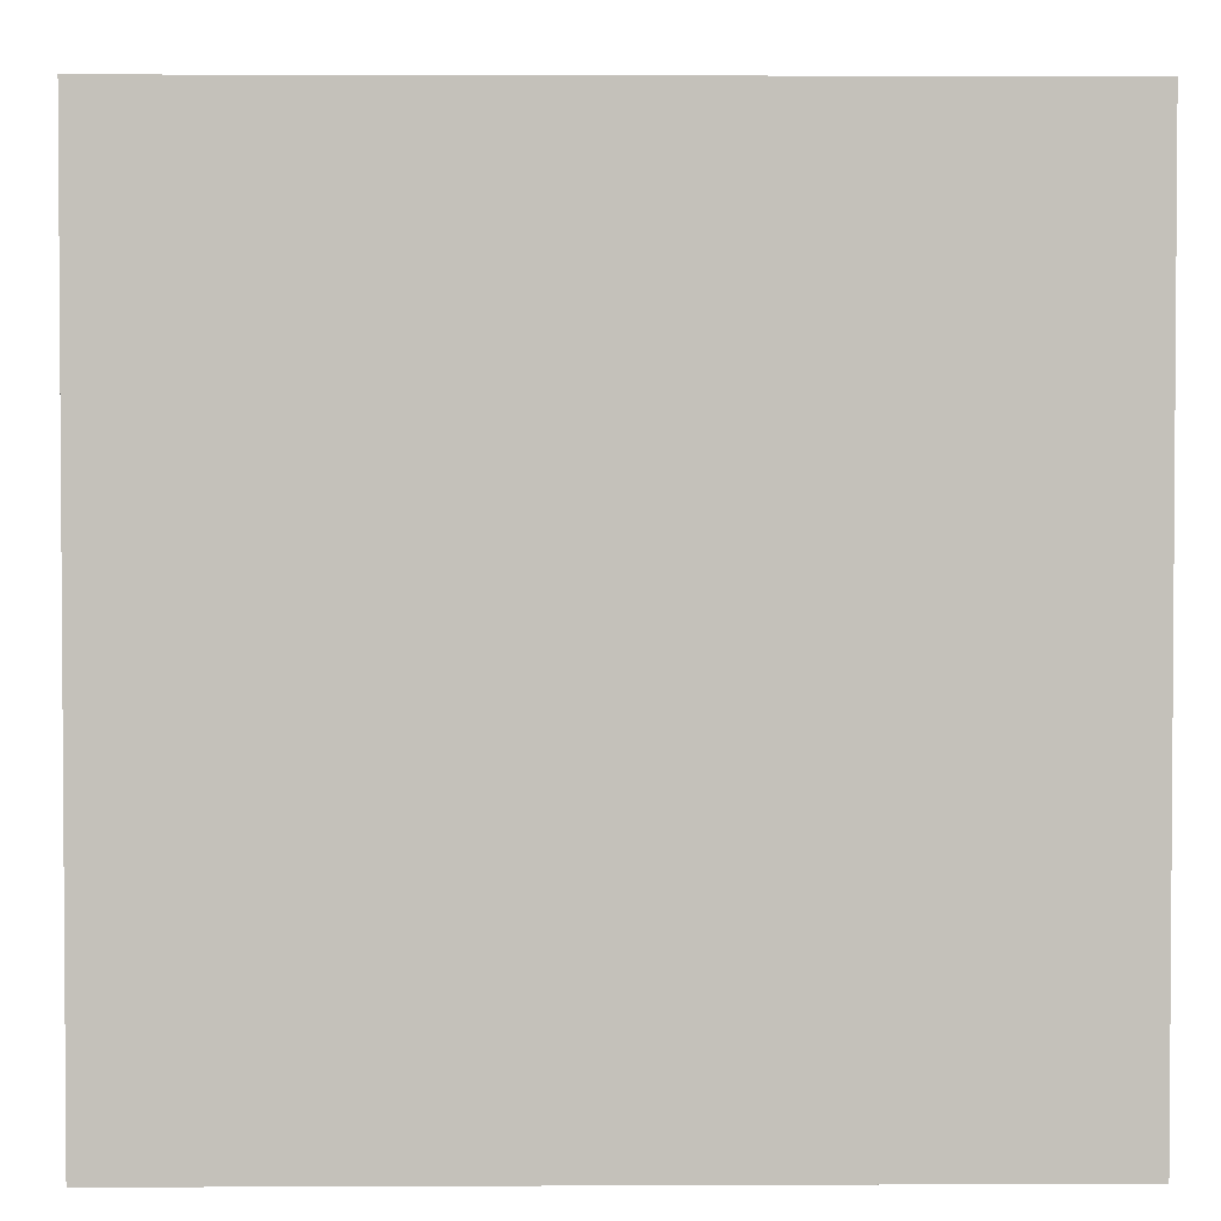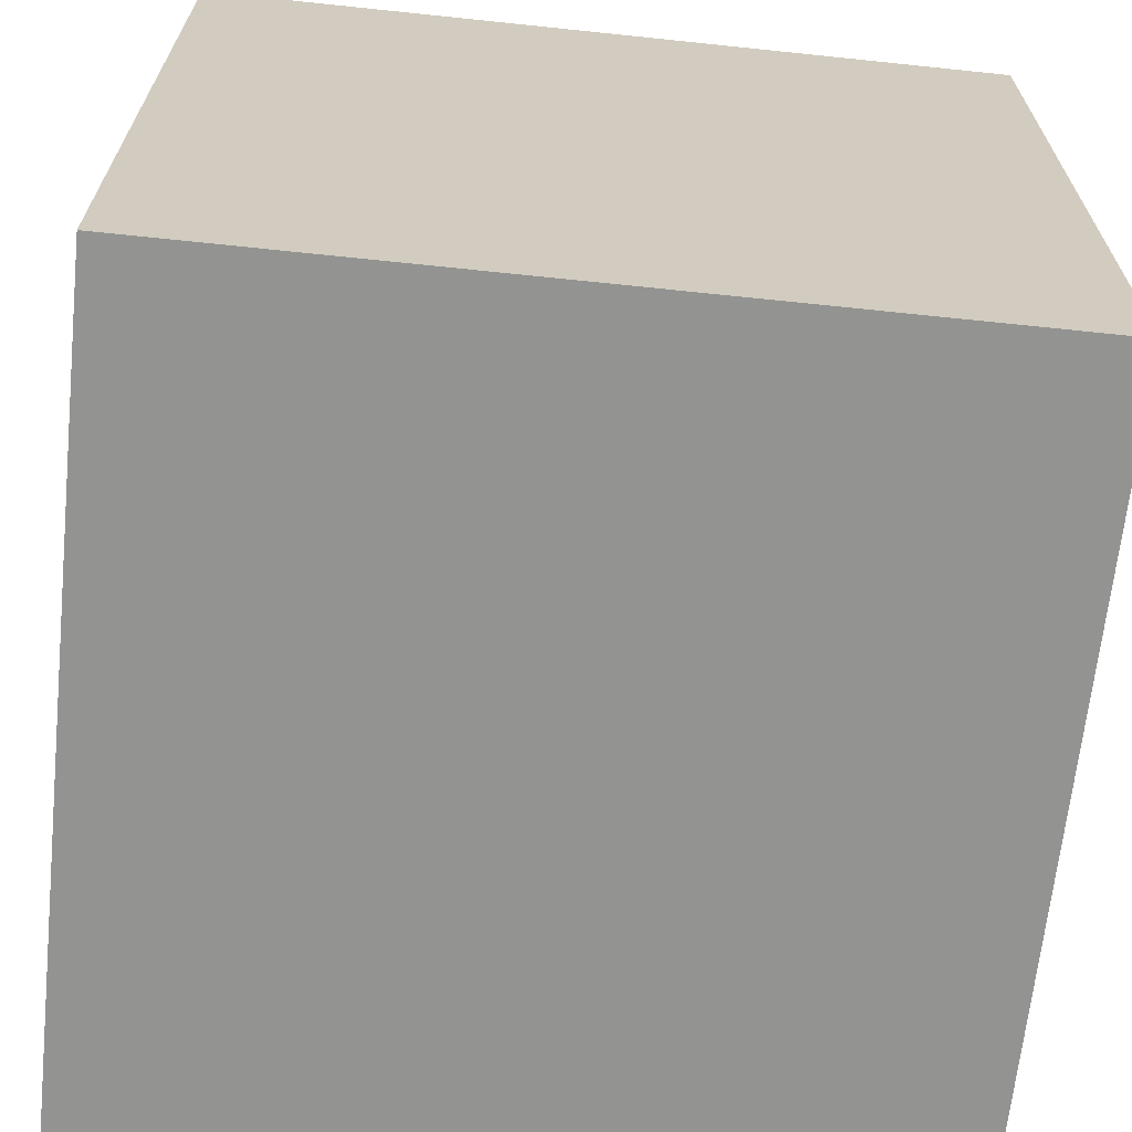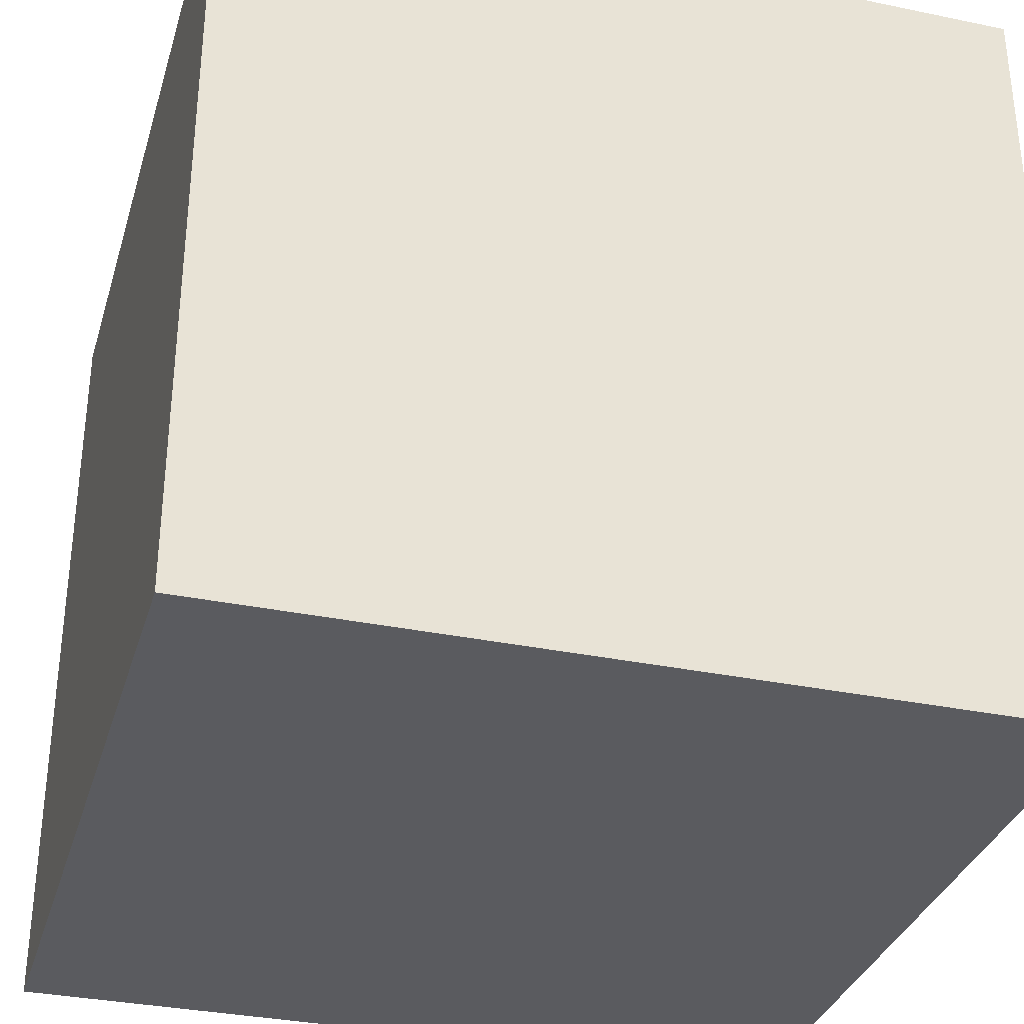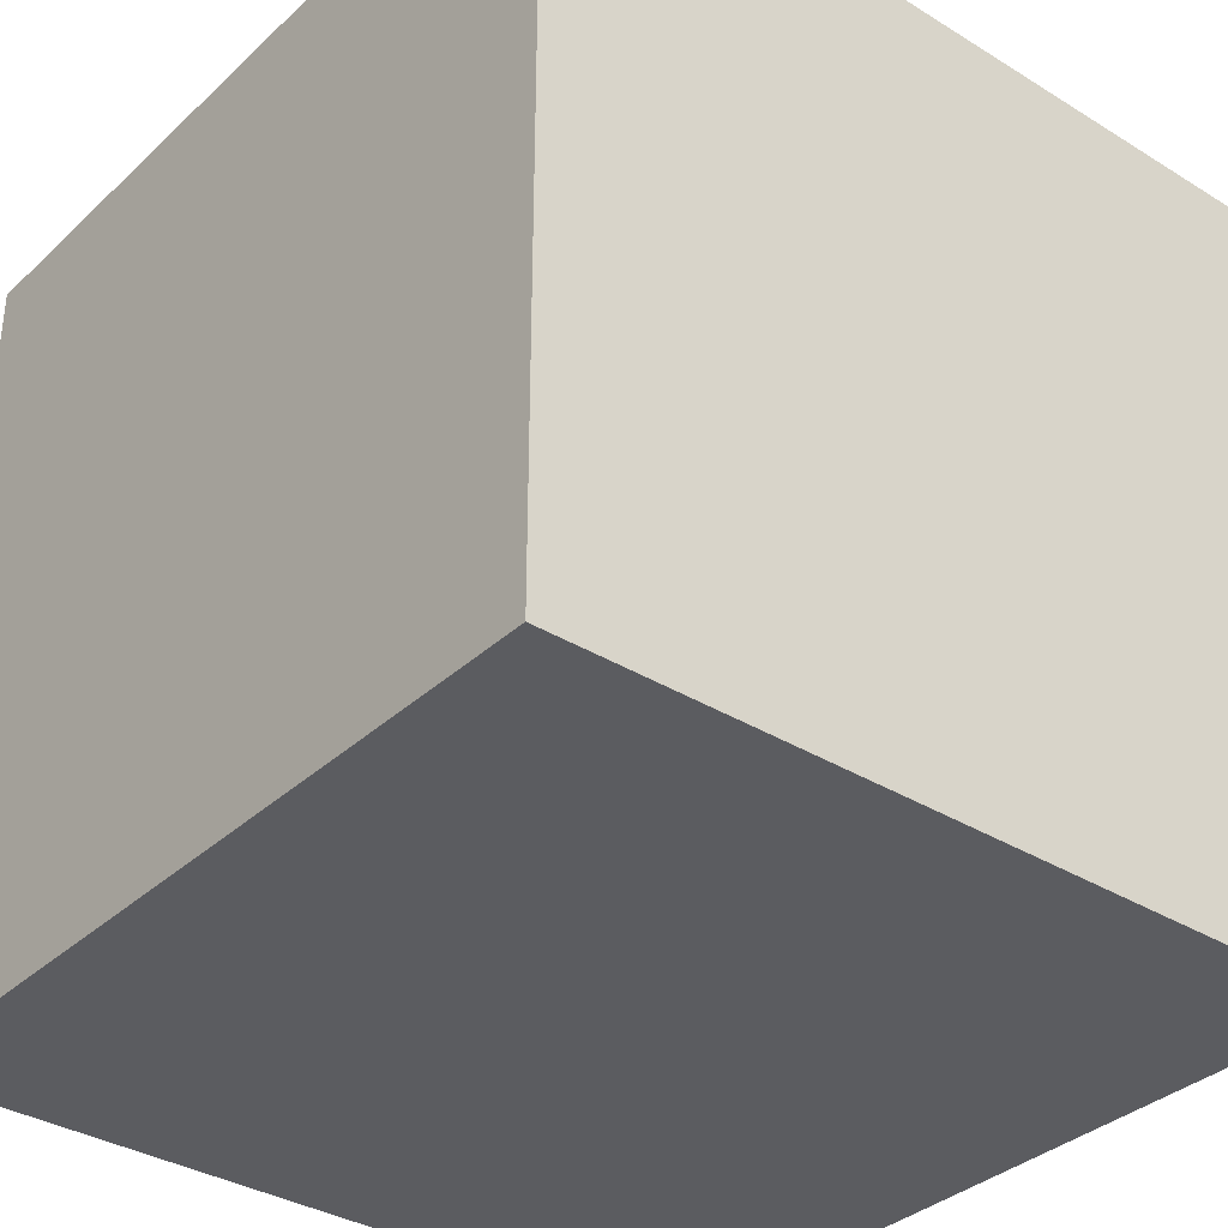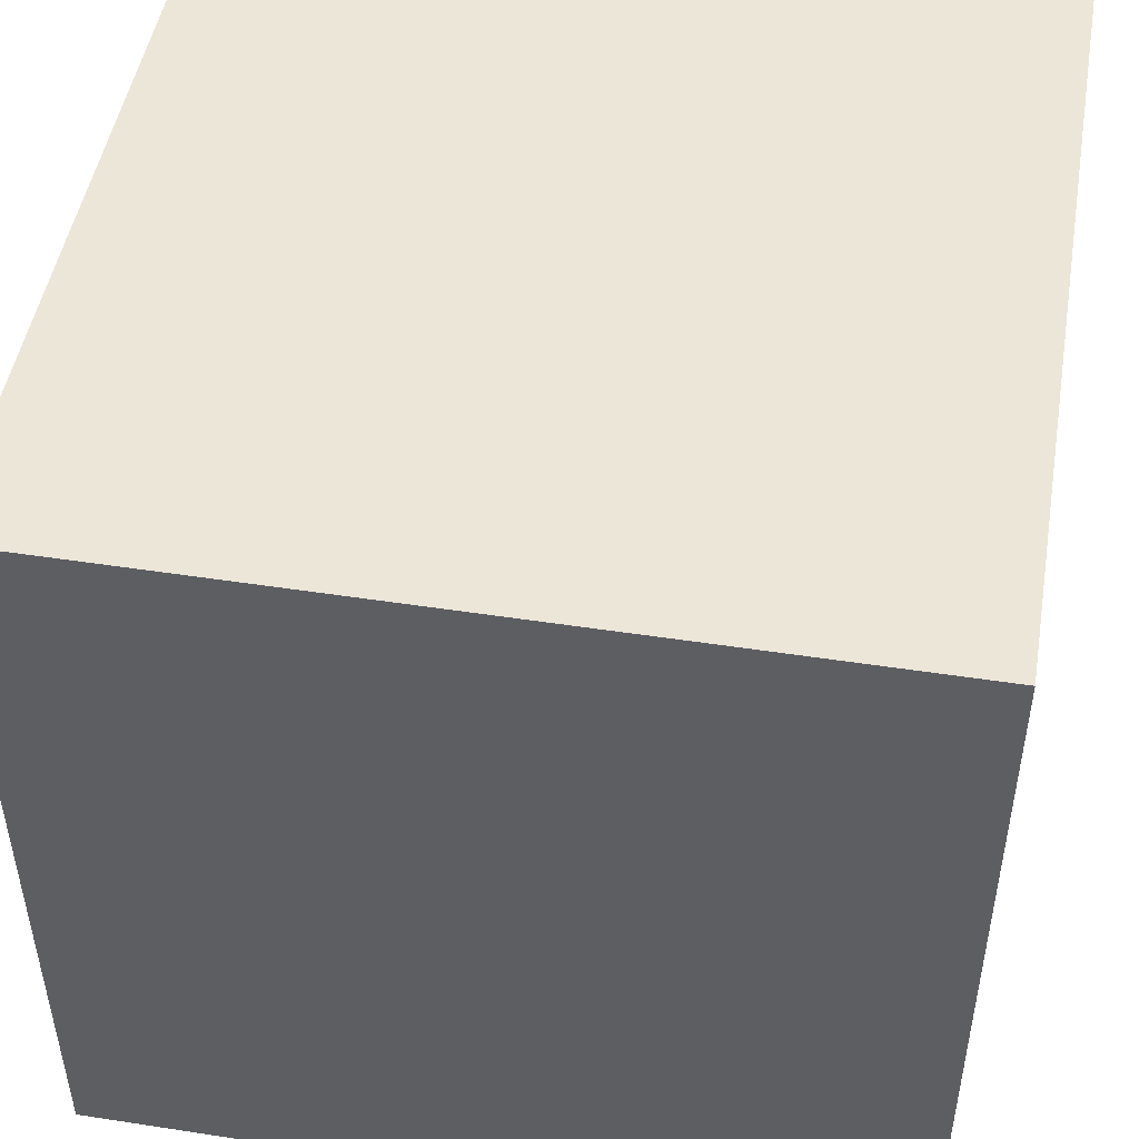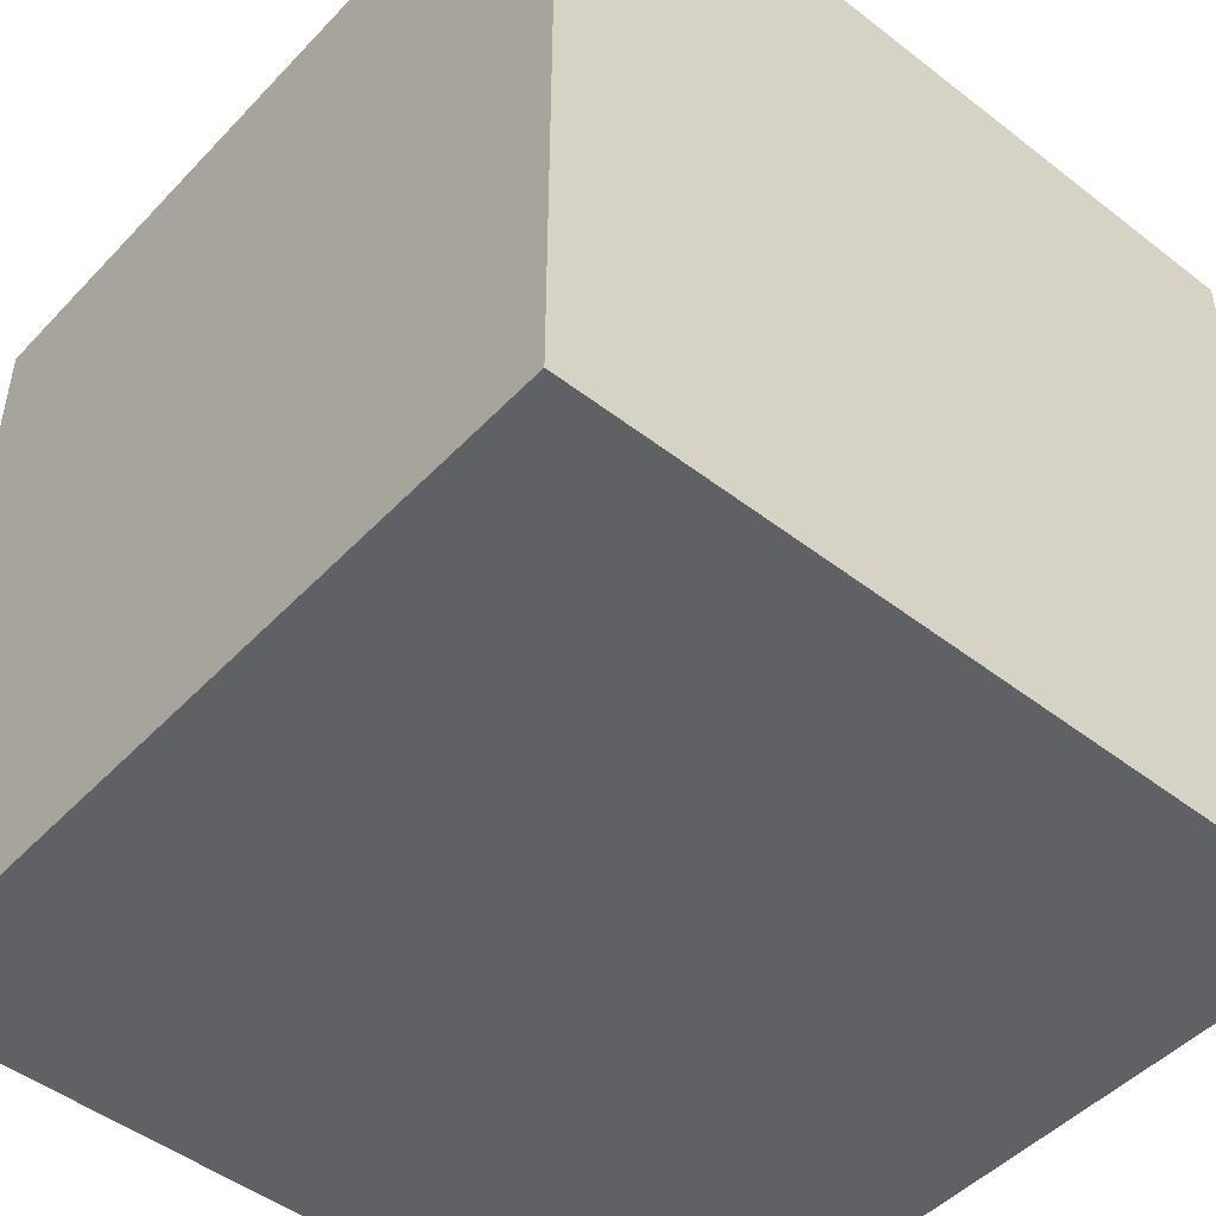
<metadata>
{"format":"obj","ext":"obj","renderer":"f3d","projection":"perspective","resolution":1024,"background":"white","views":[{"elev":2.5,"azim":-90.9,"up":"+Z"},{"elev":-66.6,"azim":-96.0,"up":"+Z"},{"elev":-33.4,"azim":74.1,"up":"+Y"},{"elev":-35.0,"azim":50.6,"up":"+Y"},{"elev":48.6,"azim":99.7,"up":"+Y"},{"elev":-48.1,"azim":-130.9,"up":"+Z"}]}
</metadata>
<code>
o muso_Cube.001
v 1 1 -1
v 1 -1 -1
v 1 1 1
v 1 -1 1
v -1 1 -1
v -1 -1 -1
v -1 1 1
v -1 -1 1
f 5 3 1
f 3 8 4
f 7 6 8
f 2 8 6
f 1 4 2
f 5 2 6
f 5 7 3
f 3 7 8
f 7 5 6
f 2 4 8
f 1 3 4
f 5 1 2

</code>
